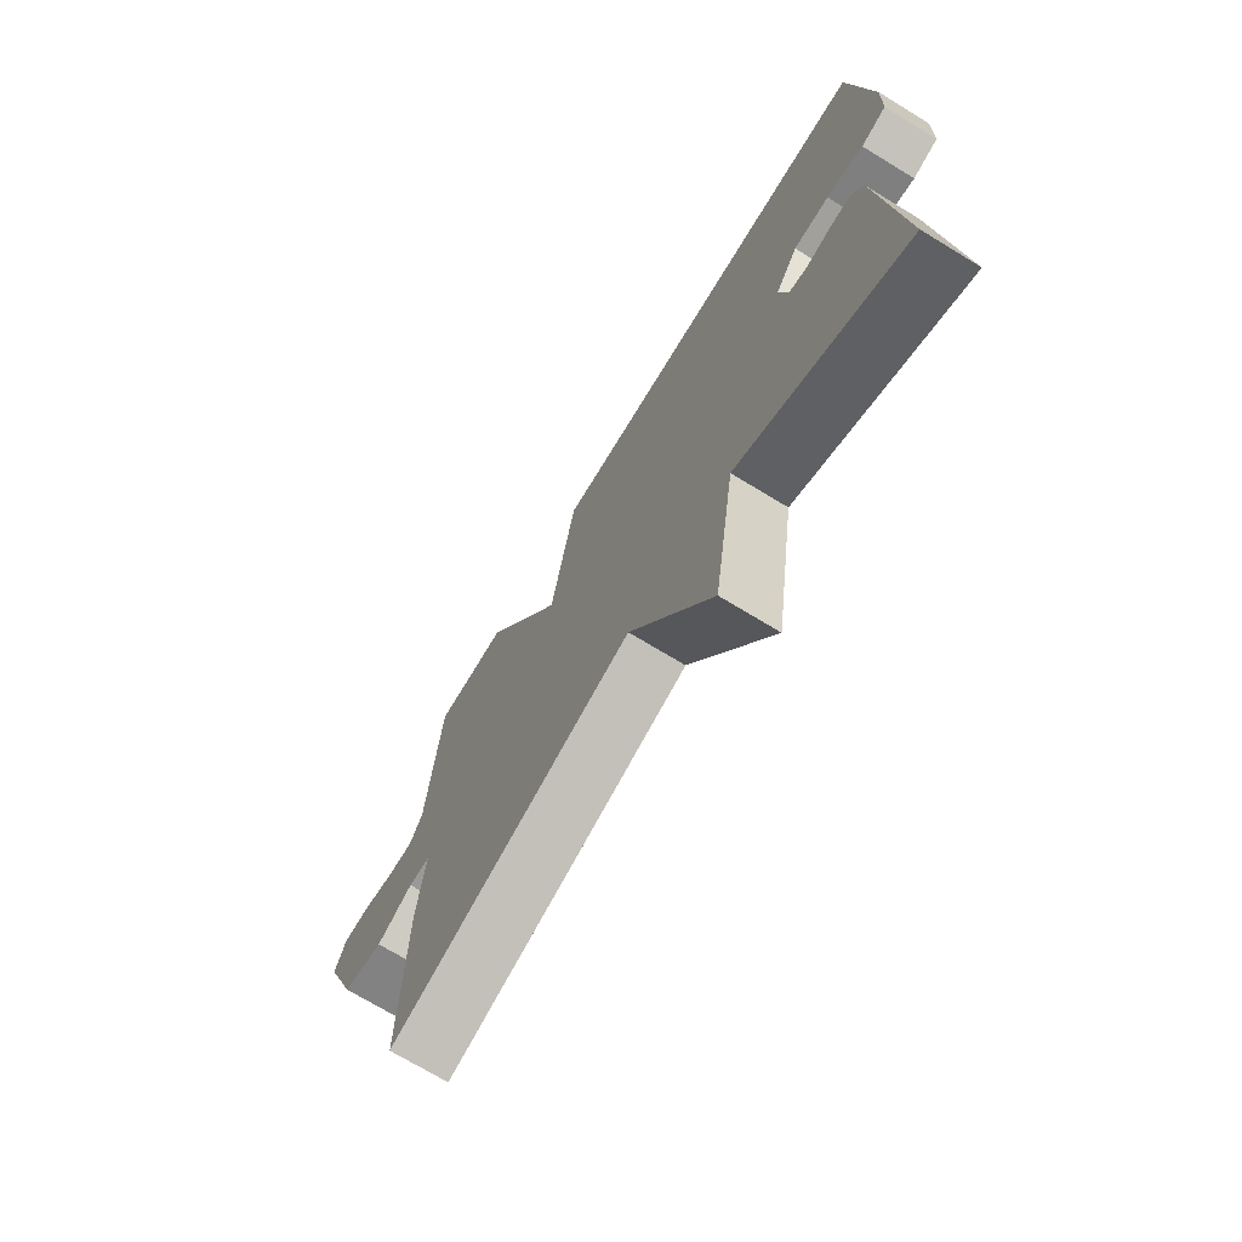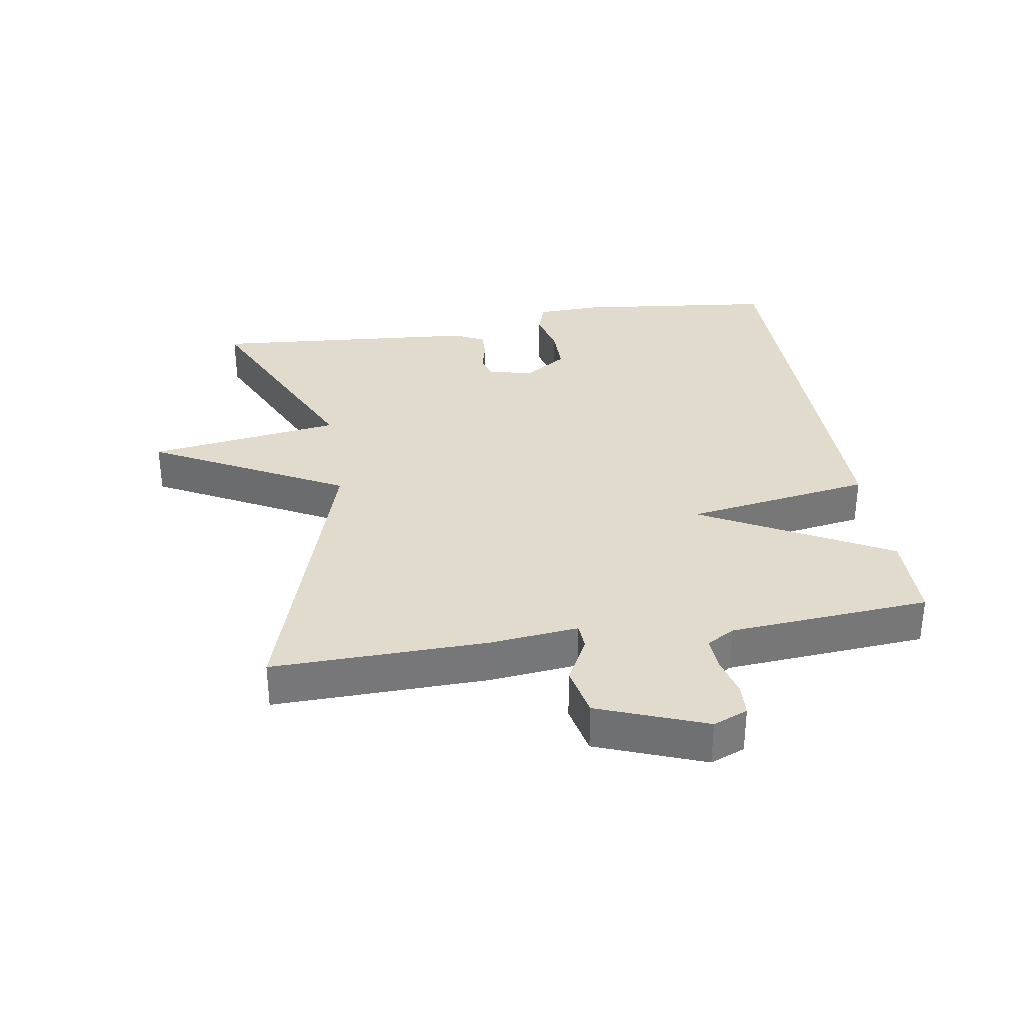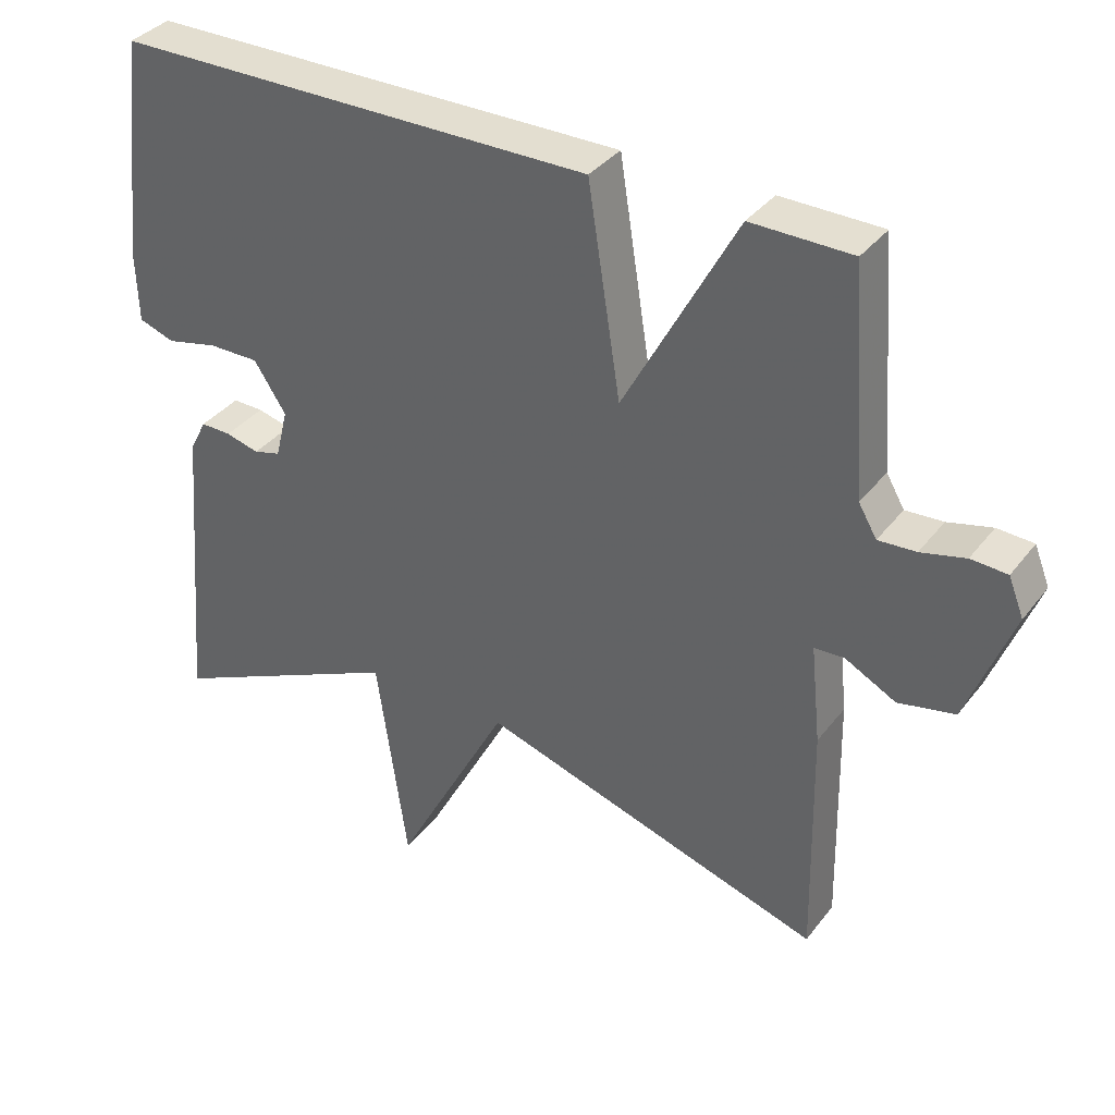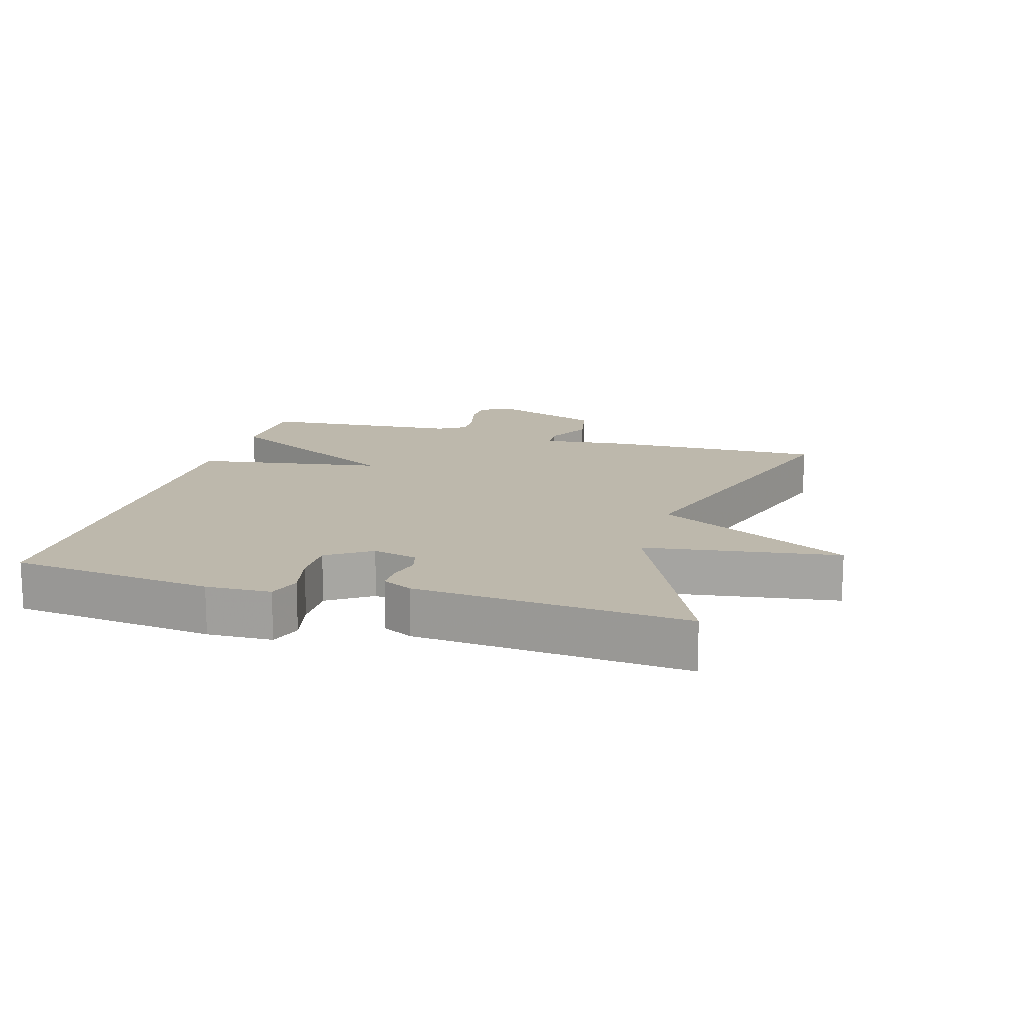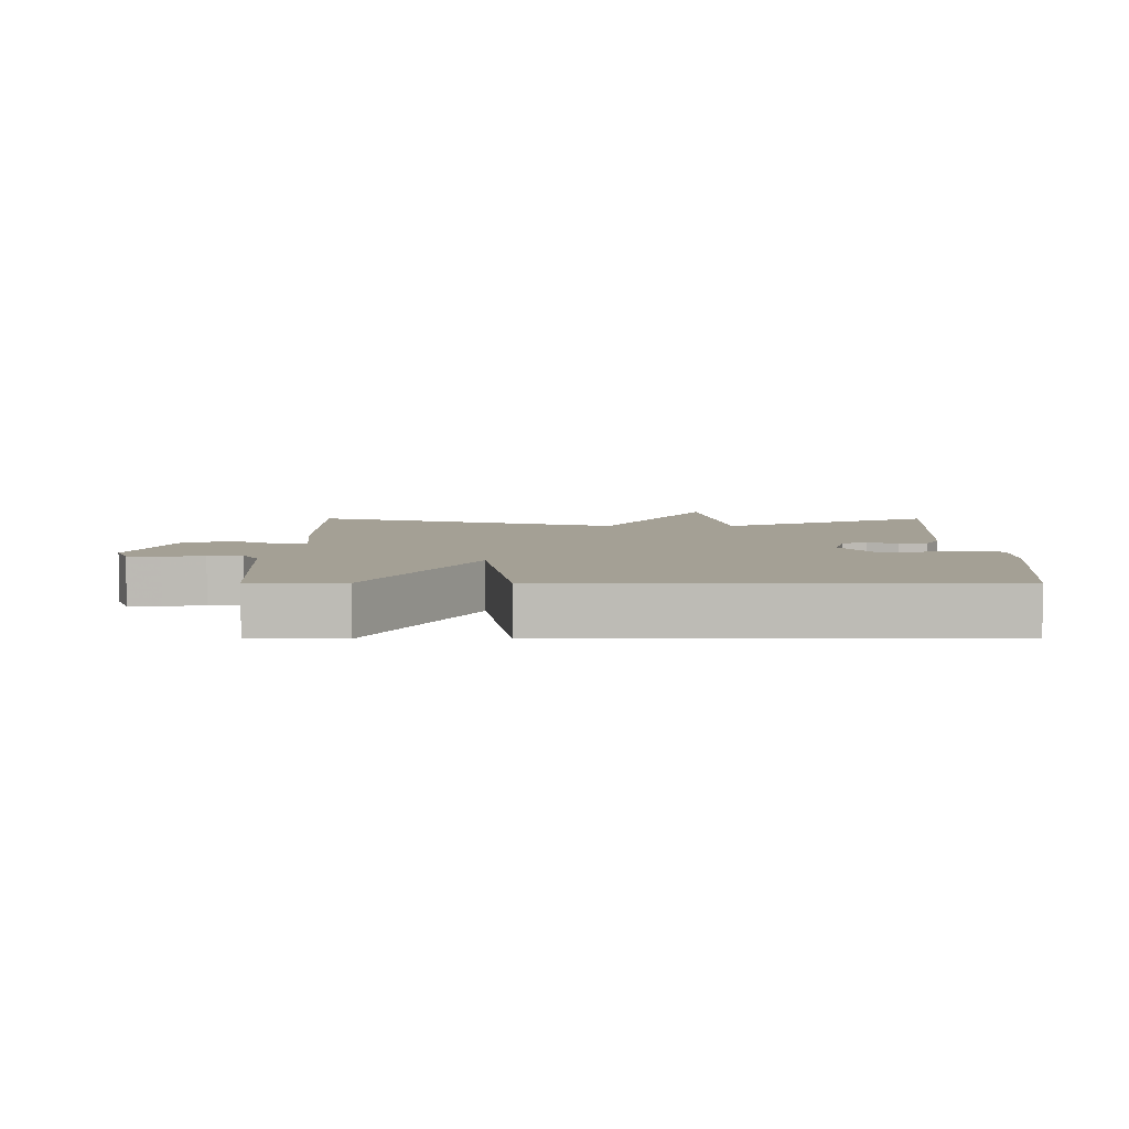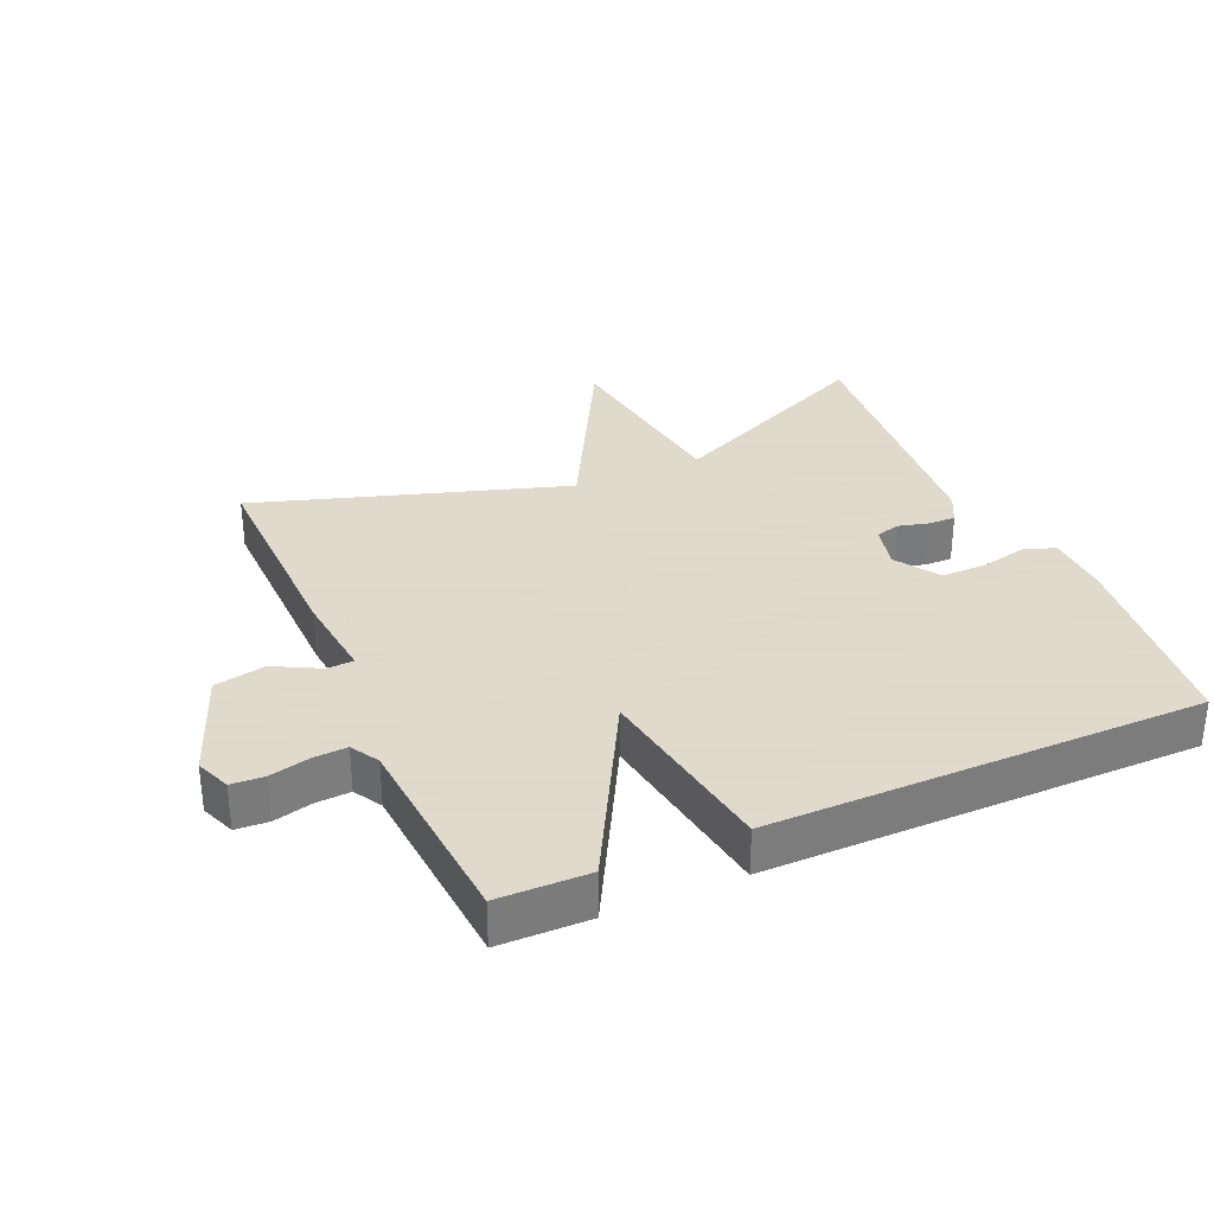
<metadata>
{"format":"obj","ext":"obj","renderer":"f3d","projection":"perspective","resolution":1024,"background":"white","views":[{"elev":-71.7,"azim":58.7,"up":"+Z"},{"elev":33.2,"azim":-99.3,"up":"+Y"},{"elev":35.9,"azim":-147.5,"up":"+Z"},{"elev":14.9,"azim":106.0,"up":"+Y"},{"elev":5.8,"azim":0.2,"up":"+Y"},{"elev":32.4,"azim":-23.7,"up":"+Y"}]}
</metadata>
<code>
v 0.5 0.07 -0.5
v 0.174 0.07 -0.35
v 0.132 0.07 -0.646
v -0.026 0.07 -0.35
v -0.5 0.07 -0.5
v -0.494 0.07 -0.17
v -0.48 0.07 -0.034
v -0.521 0.07 -0.032
v -0.591 0.07 -0.069
v -0.669 0.07 -0.053
v -0.732 0.07 0.111
v -0.711 0.07 0.164
v -0.661 0.07 0.167
v -0.6 0.07 0.152
v -0.548 0.07 0.149
v -0.523 0.07 0.192
v -0.5 0.07 0.5
v -0.361 0.07 0.502
v -0.206 0.07 0.215
v -0.161 0.07 0.502
v 0.5 0.07 0.5
v 0.536 0.07 0.192
v 0.533 0.07 0.093
v 0.484 0.07 0.076
v 0.413 0.07 0.092
v 0.344 0.07 0.092
v 0.3 0.07 0.025
v 0.317 0.07 -0.043
v 0.354 0.07 -0.053
v 0.4 0.07 -0.041
v 0.442 0.07 -0.04
v 0.465 0.07 -0.085
v 0.5 0 -0.5
v 0.174 0 -0.35
v 0.132 0 -0.646
v -0.026 0 -0.35
v -0.5 0 -0.5
v -0.494 0 -0.17
v -0.48 0 -0.034
v -0.521 0 -0.032
v -0.591 0 -0.069
v -0.669 0 -0.053
v -0.732 0 0.111
v -0.711 0 0.164
v -0.661 0 0.167
v -0.6 0 0.152
v -0.548 0 0.149
v -0.523 0 0.192
v -0.5 0 0.5
v -0.361 0 0.502
v -0.206 0 0.215
v -0.161 0 0.502
v 0.5 0 0.5
v 0.536 0 0.192
v 0.533 0 0.093
v 0.484 0 0.076
v 0.413 0 0.092
v 0.344 0 0.092
v 0.3 0 0.025
v 0.317 0 -0.043
v 0.354 0 -0.053
v 0.4 0 -0.041
v 0.442 0 -0.04
v 0.465 0 -0.085
f 32 1 2
f 31 32 2
f 30 31 2
f 29 30 2
f 28 29 2
f 27 28 2
f 23 24 25
f 22 23 25
f 21 22 25
f 20 21 25
f 19 20 25 26
f 16 17 18 19
f 19 26 27
f 16 19 27
f 15 16 27
f 12 13 14
f 11 12 14
f 10 11 14
f 9 10 14
f 8 9 14
f 14 15 27
f 8 14 27
f 7 8 27
f 6 7 27
f 5 6 27
f 4 5 27
f 2 3 4
f 2 4 27
f 34 33 64
f 34 64 63
f 34 63 62
f 34 62 61
f 34 61 60
f 34 60 59
f 57 56 55
f 57 55 54
f 57 54 53
f 57 53 52
f 58 57 52 51
f 51 50 49 48
f 59 58 51
f 59 51 48
f 59 48 47
f 46 45 44
f 46 44 43
f 46 43 42
f 46 42 41
f 46 41 40
f 59 47 46
f 59 46 40
f 59 40 39
f 59 39 38
f 59 38 37
f 59 37 36
f 36 35 34
f 59 36 34
f 1 33 34 2
f 2 34 35 3
f 3 35 36 4
f 4 36 37 5
f 5 37 38 6
f 6 38 39 7
f 7 39 40 8
f 8 40 41 9
f 9 41 42 10
f 10 42 43 11
f 11 43 44 12
f 12 44 45 13
f 13 45 46 14
f 14 46 47 15
f 15 47 48 16
f 16 48 49 17
f 17 49 50 18
f 18 50 51 19
f 19 51 52 20
f 20 52 53 21
f 21 53 54 22
f 22 54 55 23
f 23 55 56 24
f 24 56 57 25
f 25 57 58 26
f 26 58 59 27
f 27 59 60 28
f 28 60 61 29
f 29 61 62 30
f 30 62 63 31
f 31 63 64 32
f 32 64 33 1

</code>
